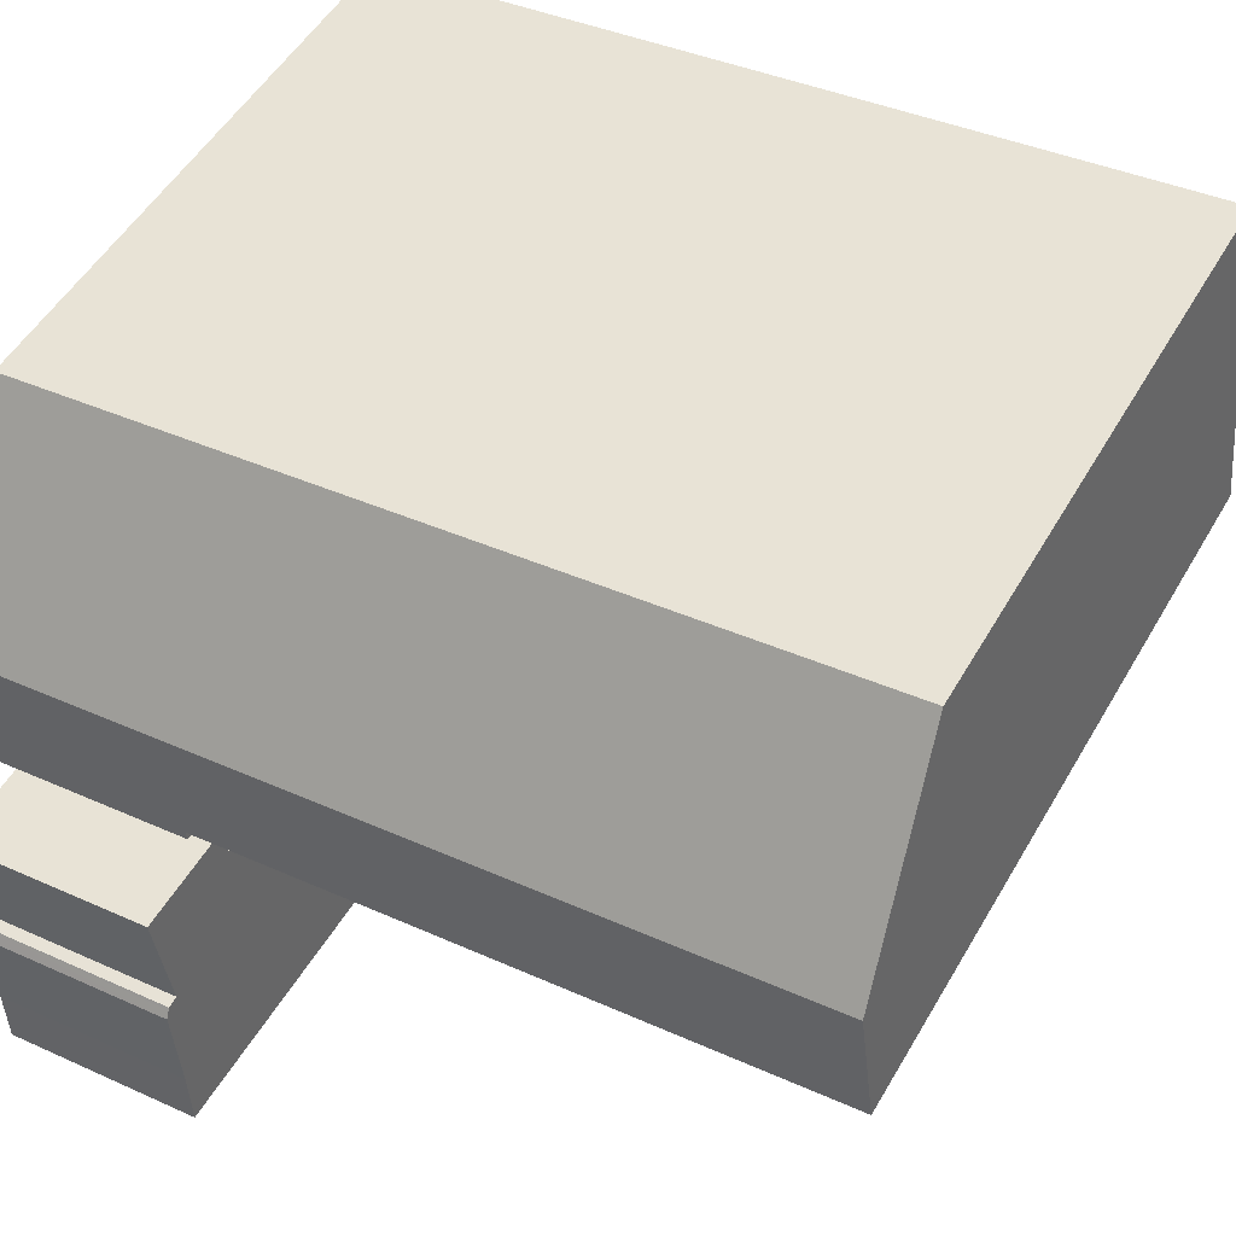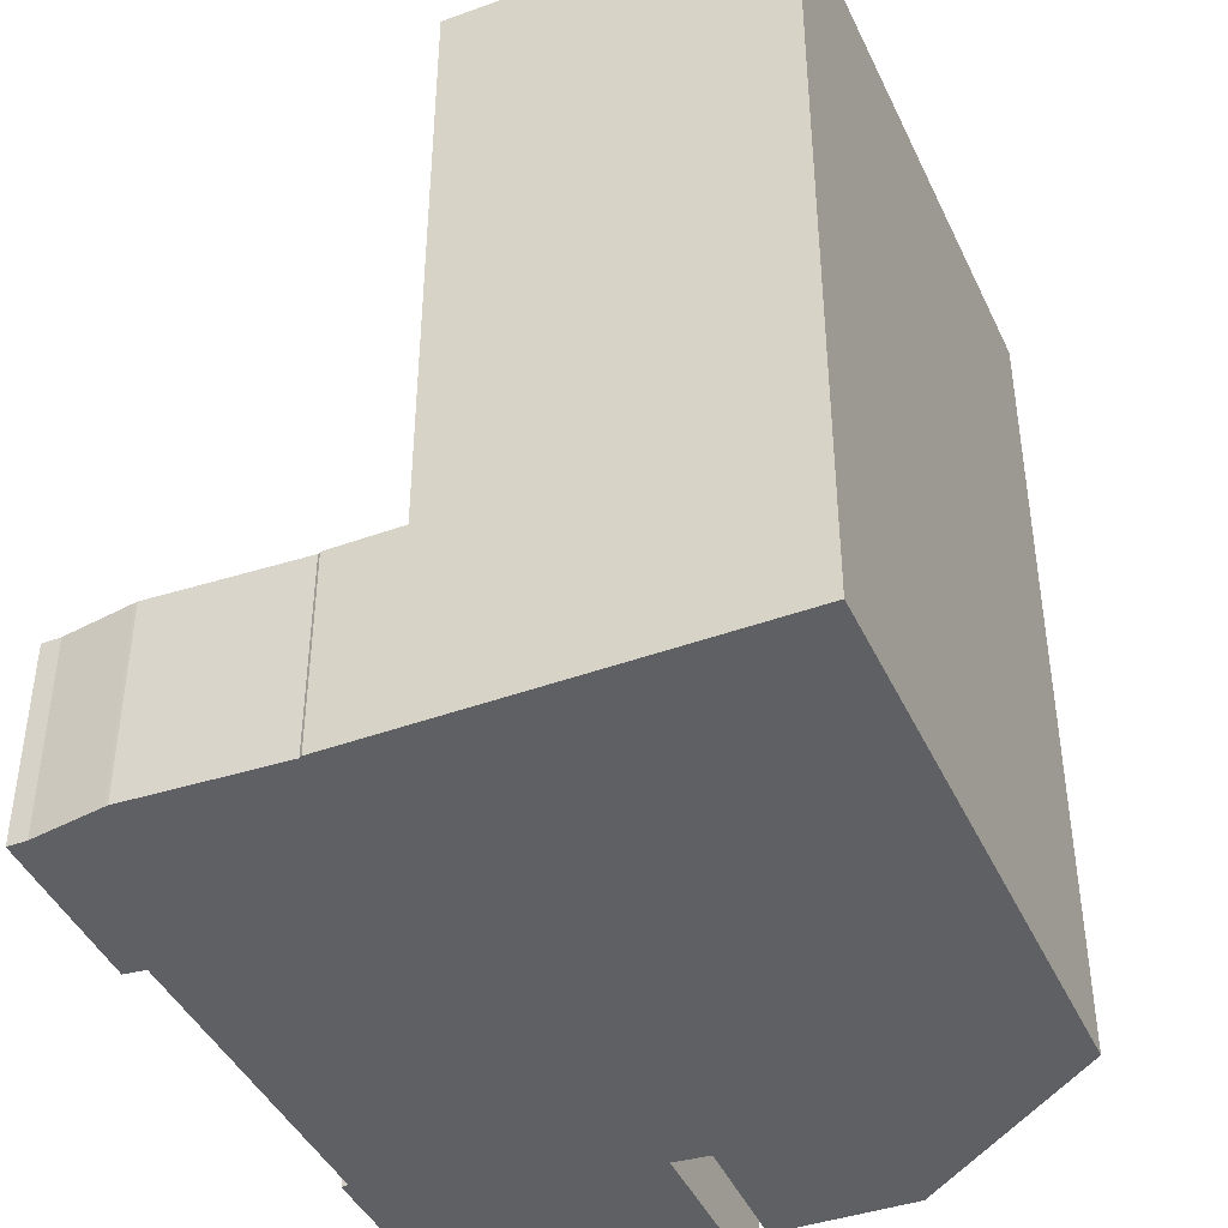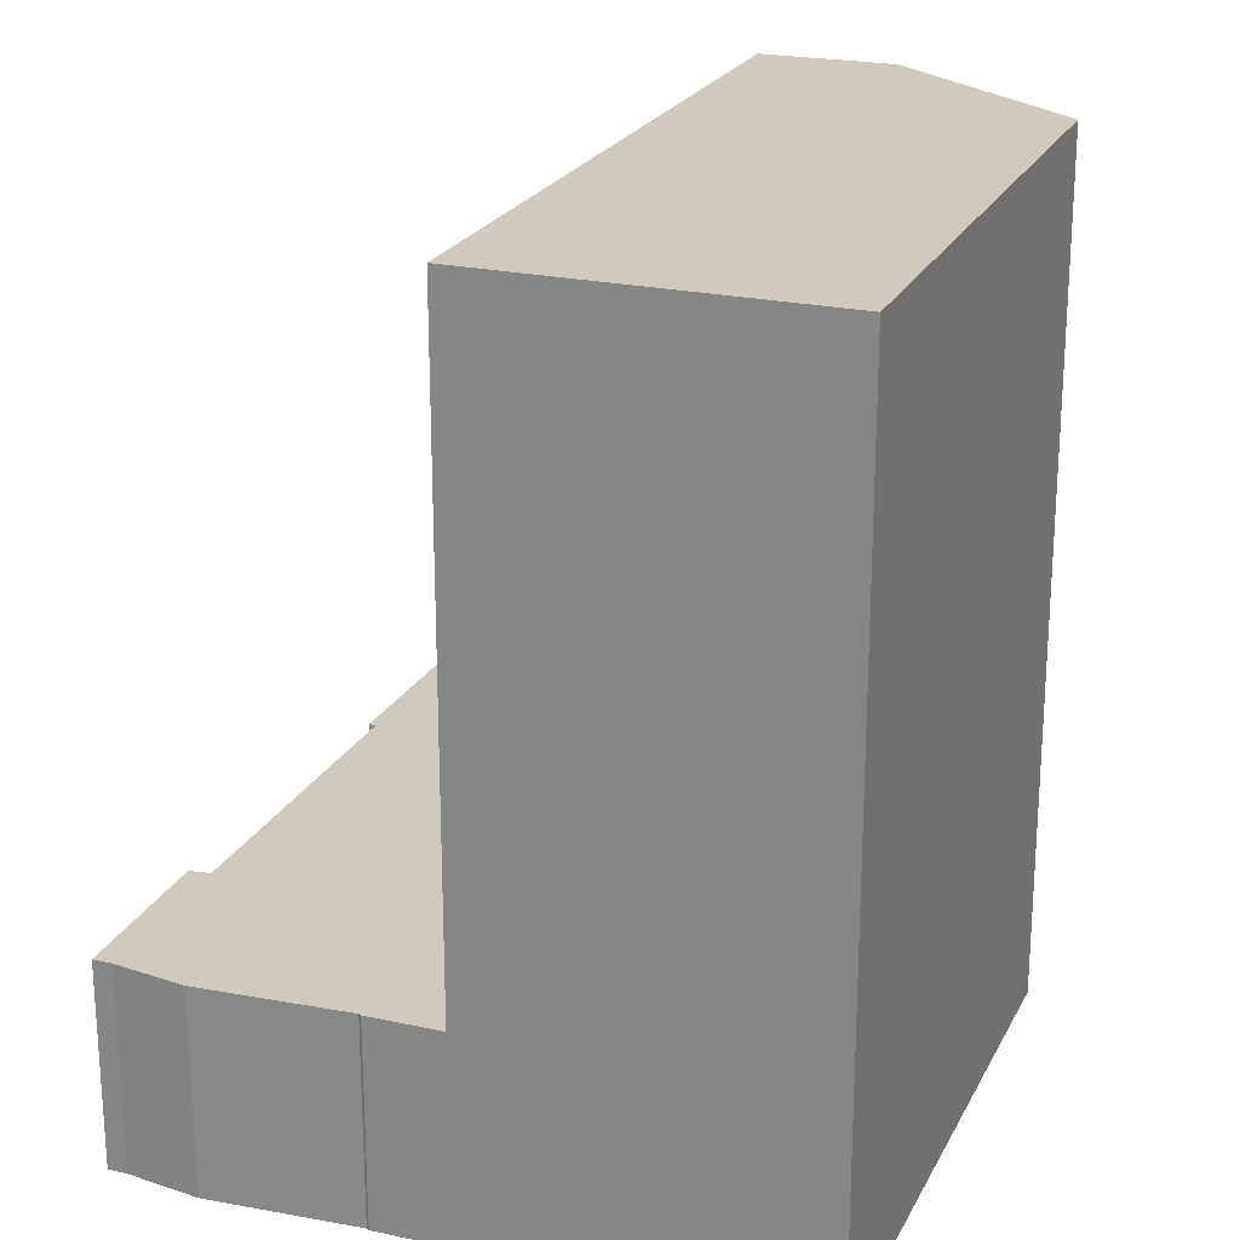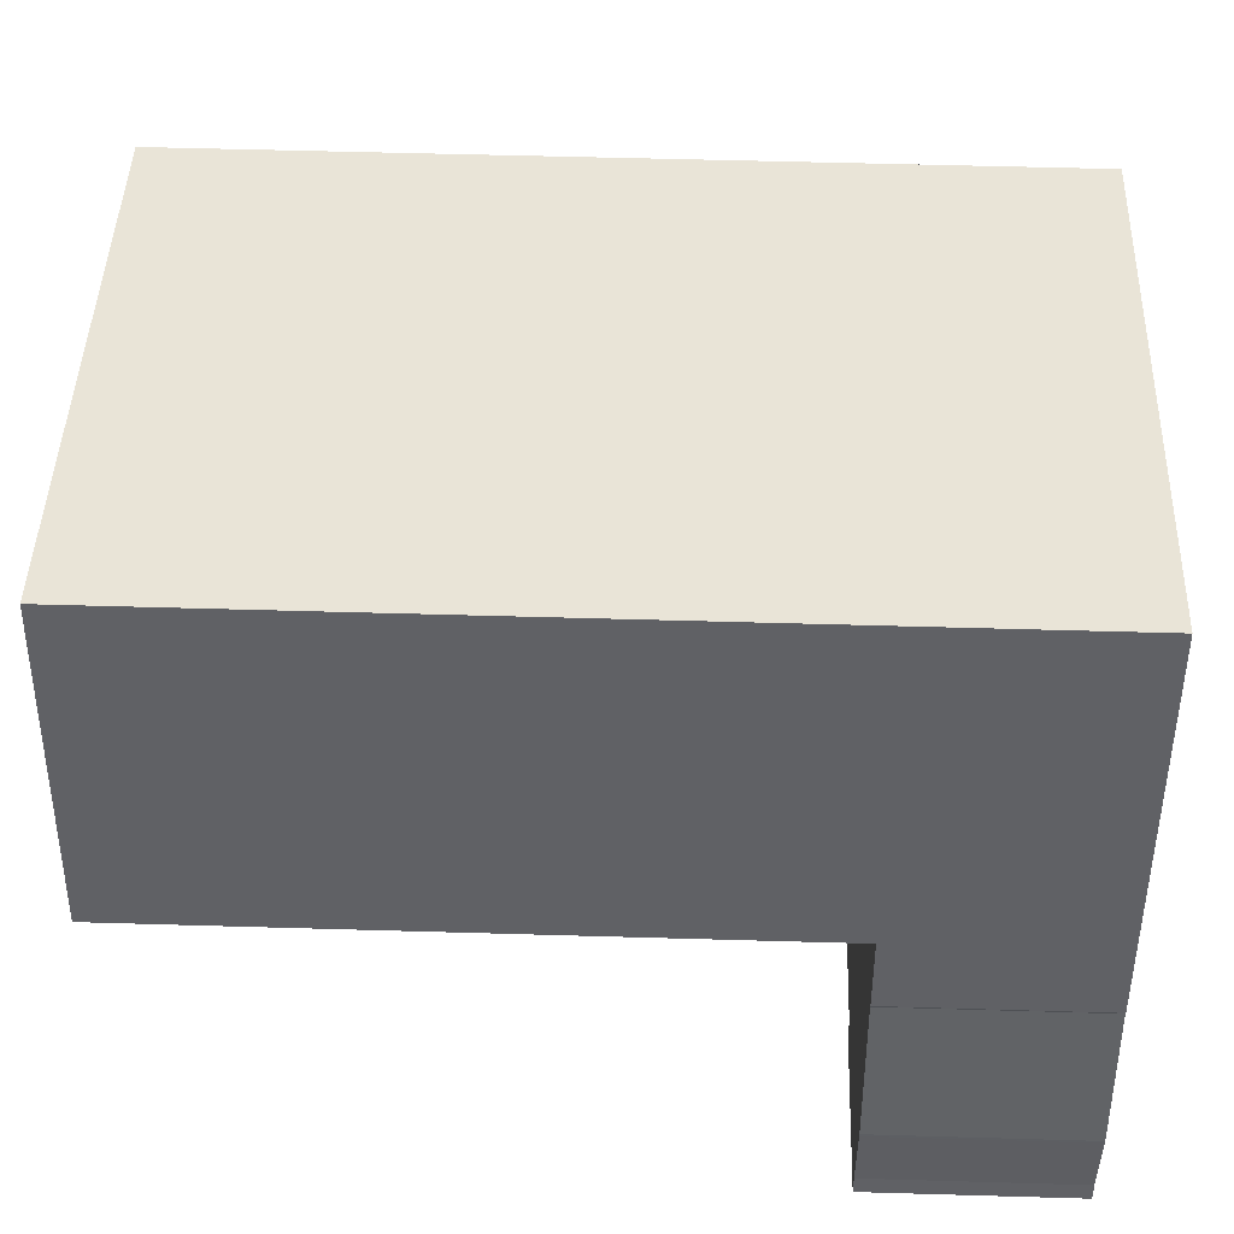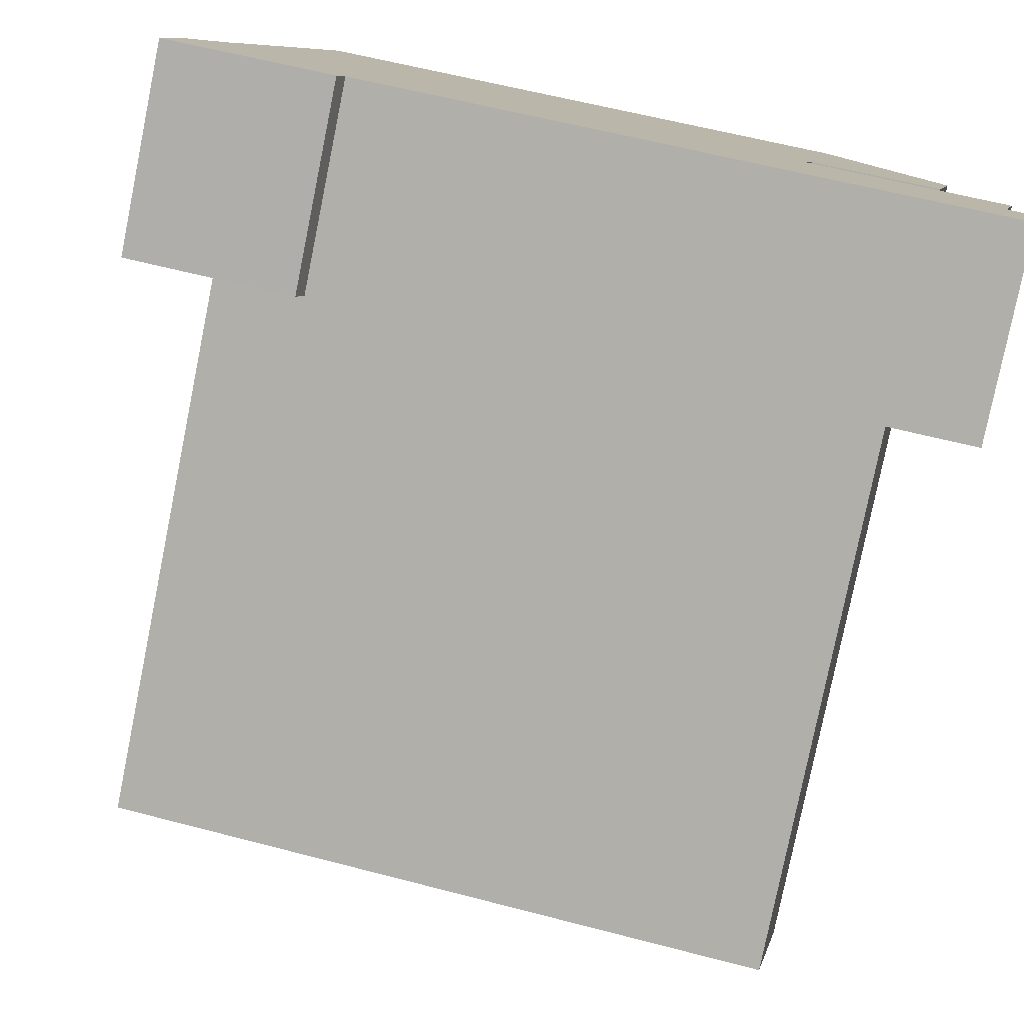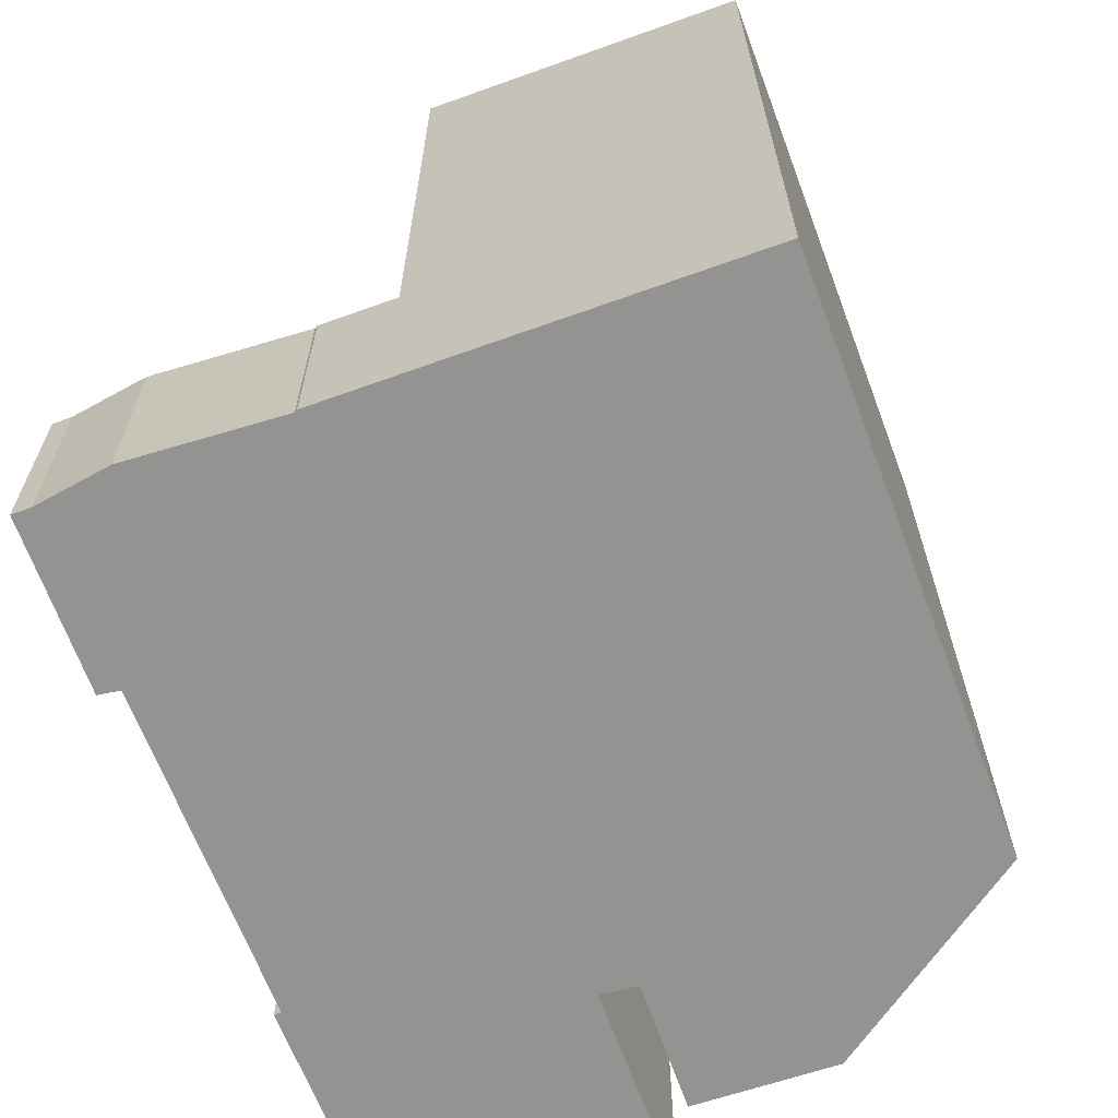
<metadata>
{"format":"obj","ext":"obj","renderer":"f3d","projection":"perspective","resolution":1024,"background":"white","views":[{"elev":38.9,"azim":119.6,"up":"+Z"},{"elev":-43.4,"azim":-55.6,"up":"+Y"},{"elev":23.0,"azim":-58.4,"up":"+Y"},{"elev":53.3,"azim":-88.2,"up":"+Z"},{"elev":-78.8,"azim":-11.4,"up":"+Z"},{"elev":-66.6,"azim":-59.0,"up":"+Y"}]}
</metadata>
<code>
v  1.738 25.47 9.63
v  24.08 25.47 9.716
v  23.21 25.47 5.837
v  20.95 25.47 16.48
v  3.727 25.47 19.68
v  3.727 -1.205e-15 19.68
v  20.95 -1.009e-15 16.48
v  24.08 -5.949e-16 9.716
v  23.21 -3.574e-16 5.837
v  1.738 -5.897e-16 9.63
v  0.107 6.208 0.563
v  5.064 6.208 -0.981
v  0 6.208 3.801e-16
v  0.186 6.208 2.758
v  0.192 6.208 2.853
v  1.329 6.208 7.326
v  1.3 6.208 7.415
v  1.738 6.208 9.63
v  5.275 6.208 -0.366
v  15.13 6.208 -2.091
v  19.27 6.208 6.337
v  23.21 6.208 5.837
v  18.93 6.208 5.262
v  23.14 6.208 5.544
v  23.83 6.208 -3.78
v  15.11 6.208 -2.306
v  24.31 6.208 0.911
v  25.08 6.208 4.089
v  24.19 6.208 -3.841
v  24.37 6.208 -2.174
v  24.49 6.208 -1.425
v  24.79 6.208 0.492
v  24.7 6.208 0.731
v  24.66 6.208 0.821
v  25.08 -2.504e-16 4.089
v  24.31 -5.578e-17 0.911
v  24.66 -5.027e-17 0.821
v  24.79 -3.013e-17 0.492
v  24.7 -4.476e-17 0.731
v  24.37 1.331e-16 -2.174
v  24.49 8.726e-17 -1.425
v  24.19 2.352e-16 -3.841
v  5.275 2.241e-17 -0.366
v  5.064 6.007e-17 -0.981
v  23.14 -3.395e-16 5.544
v  19.27 -3.88e-16 6.337
v  18.93 -3.222e-16 5.262
v  15.11 1.412e-16 -2.306
v  23.83 2.315e-16 -3.78
v  15.13 1.28e-16 -2.091
v  0 0 0
v  0.107 -3.447e-17 0.563
v  0.186 -1.689e-16 2.758
v  0.192 -1.747e-16 2.853
v  1.329 -4.486e-16 7.326
v  1.3 -4.54e-16 7.415
g defaultobject
f 1 2 3
f 2 1 4
f 4 1 5
f 6 4 5
f 4 6 7
f 7 2 4
f 2 7 8
f 8 3 2
f 3 8 9
f 9 1 3
f 1 9 10
f 10 5 1
f 5 10 6
f 7 9 8
f 9 7 6
f 9 6 10
f 11 12 13
f 12 11 14
f 12 14 15
f 12 15 16
f 12 16 17
f 12 17 18
f 12 18 19
f 19 18 20
f 20 18 21
f 21 18 22
f 20 21 23
f 21 22 24
f 20 25 26
f 25 20 23
f 25 23 27
f 27 23 28
f 25 27 29
f 29 27 30
f 30 27 31
f 27 32 31
f 32 27 33
f 33 27 34
f 35 27 28
f 27 35 36
f 37 33 34
f 33 37 32
f 32 37 38
f 38 37 39
f 38 31 32
f 31 38 30
f 30 38 40
f 40 38 41
f 40 29 30
f 29 40 42
f 43 12 19
f 12 43 44
f 9 24 22
f 24 9 45
f 46 23 21
f 23 46 47
f 36 34 27
f 34 36 37
f 10 22 18
f 22 10 9
f 47 28 23
f 28 47 35
f 42 25 29
f 25 42 26
f 26 42 48
f 48 42 49
f 50 19 20
f 19 50 43
f 44 13 12
f 13 44 51
f 45 21 24
f 21 45 46
f 48 20 26
f 20 48 50
f 51 11 13
f 11 51 52
f 52 14 11
f 14 52 53
f 53 15 14
f 15 53 54
f 54 16 15
f 16 54 55
f 55 17 16
f 17 55 56
f 56 18 17
f 18 56 10
f 44 52 51
f 52 44 53
f 53 44 54
f 54 44 55
f 55 44 10
f 10 44 43
f 10 43 46
f 10 46 9
f 46 43 50
f 46 50 47
f 9 46 45
f 41 36 40
f 36 41 37
f 37 41 39
f 39 41 38
f 49 50 48
f 50 49 47
f 47 49 36
f 47 36 35
f 36 49 42
f 36 42 40
f 10 56 55

</code>
